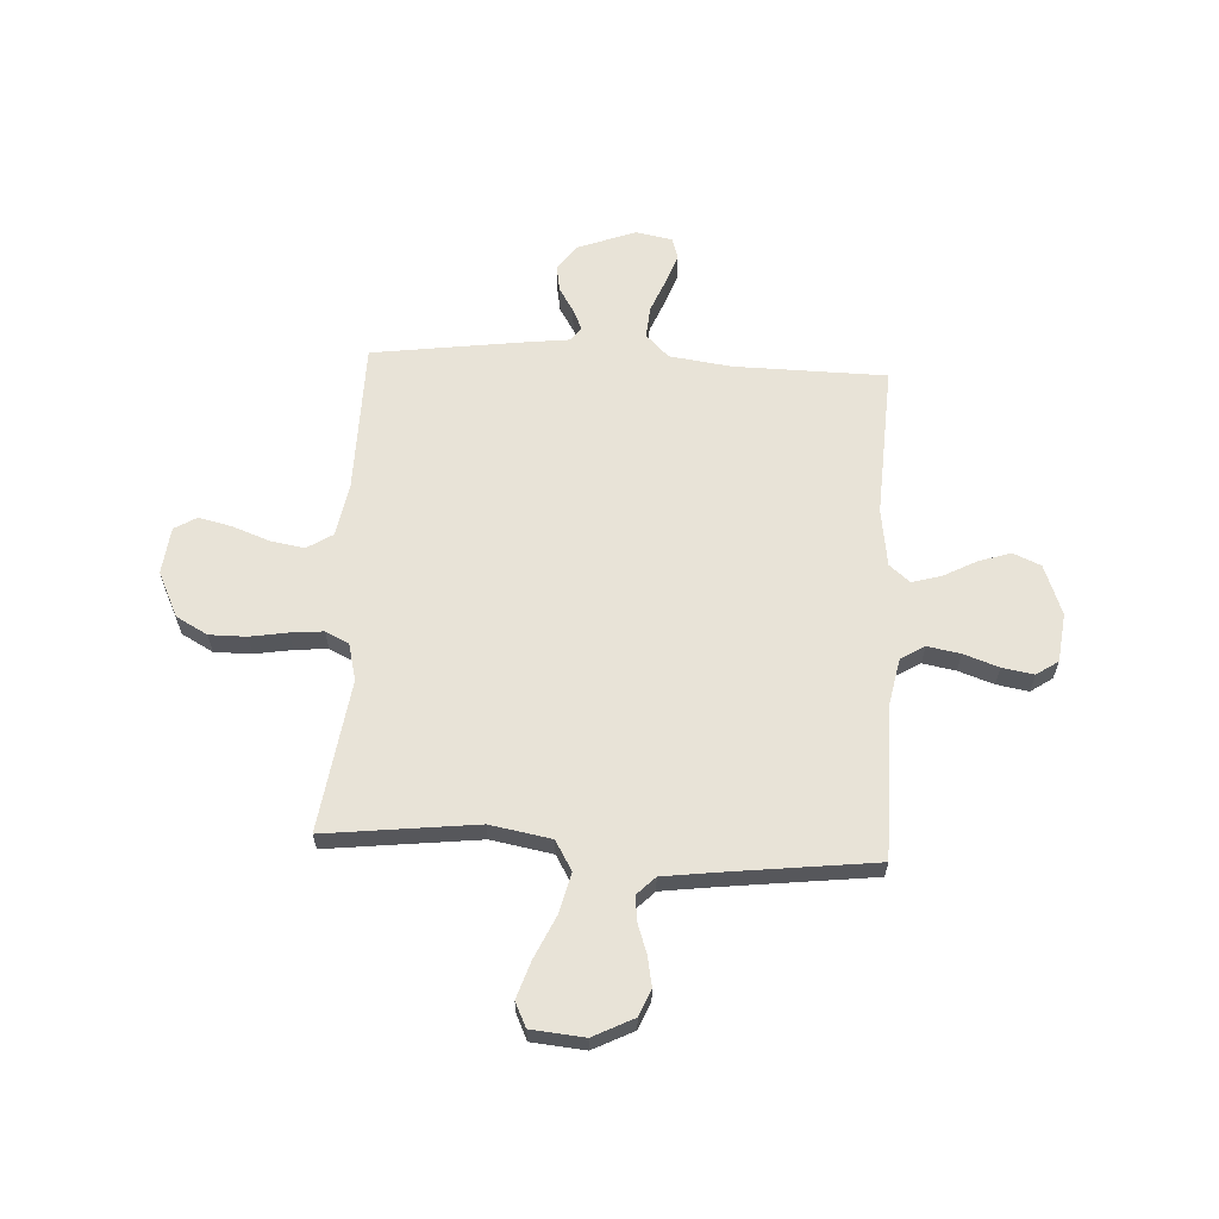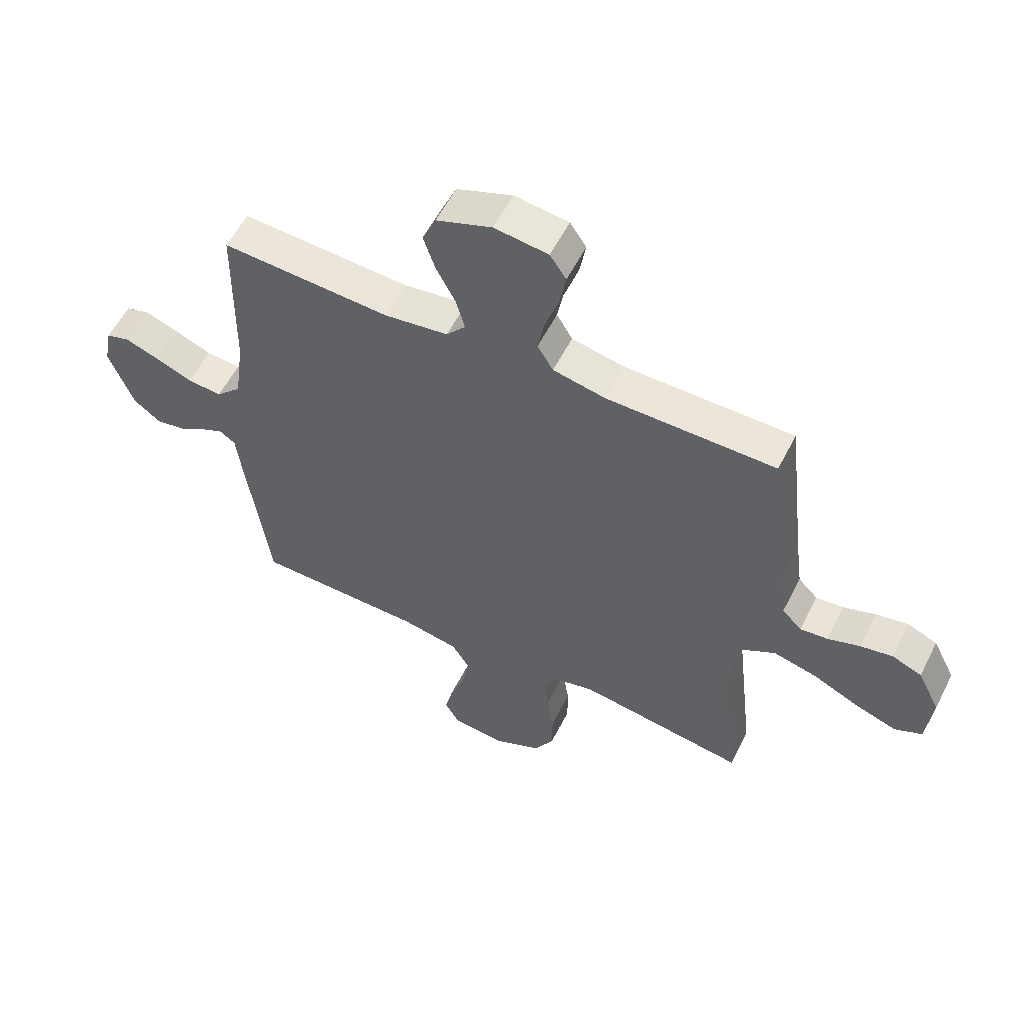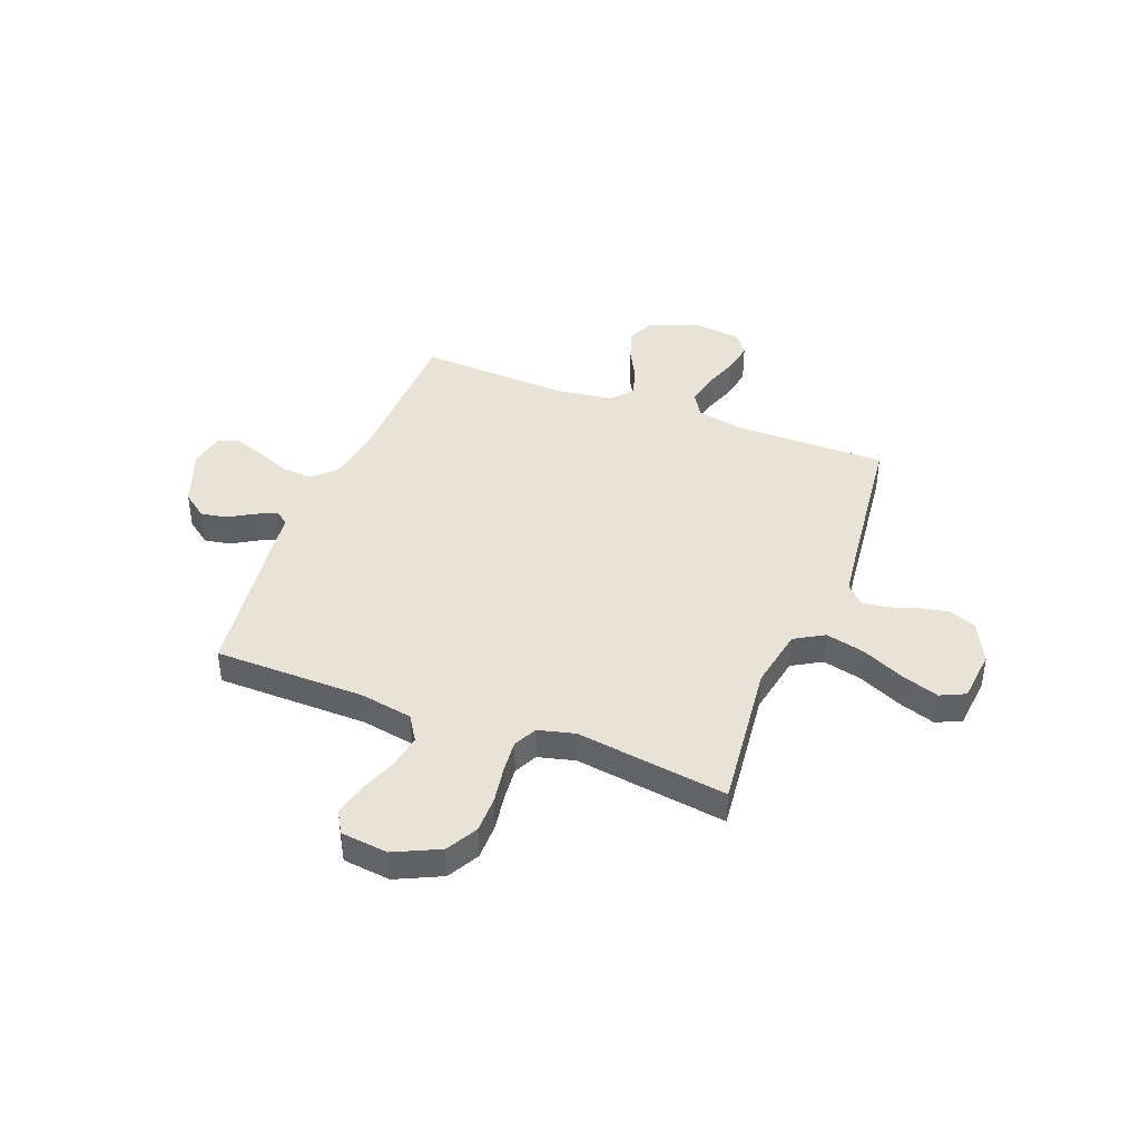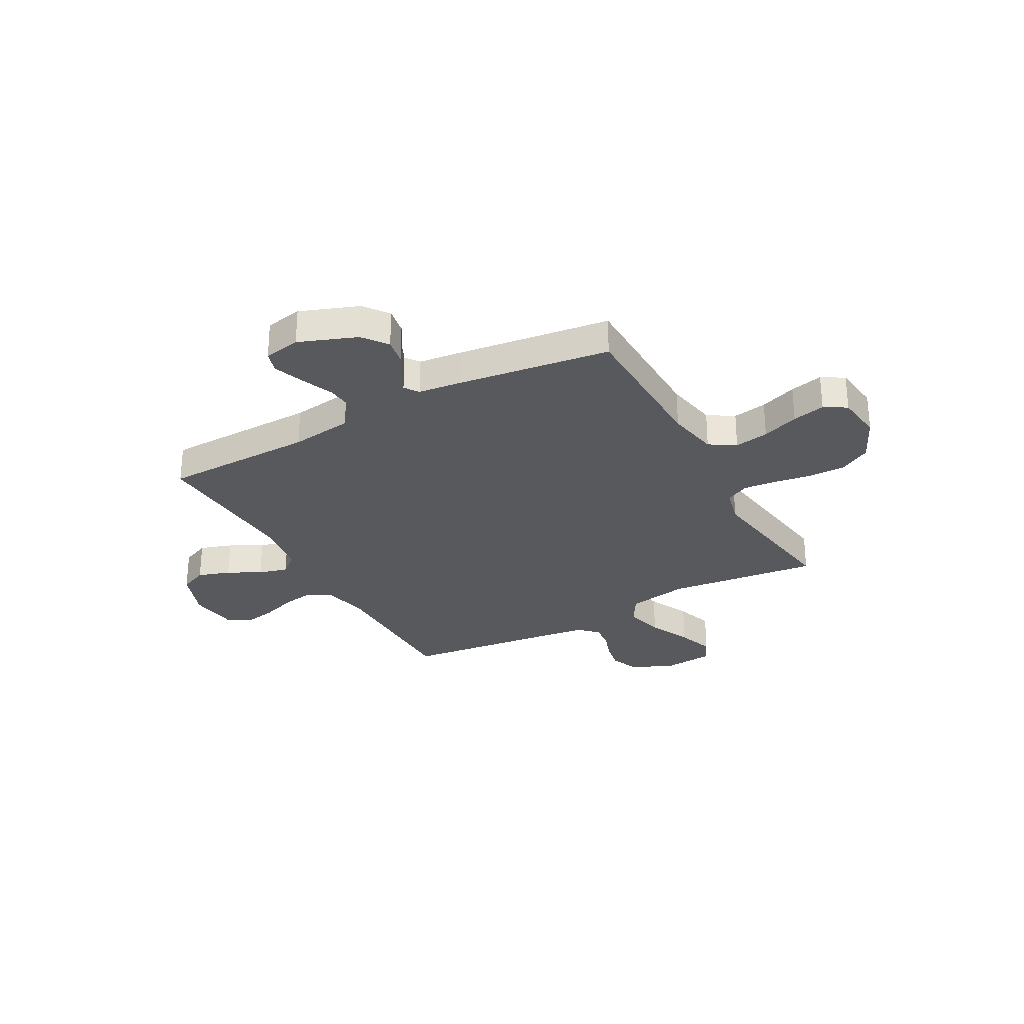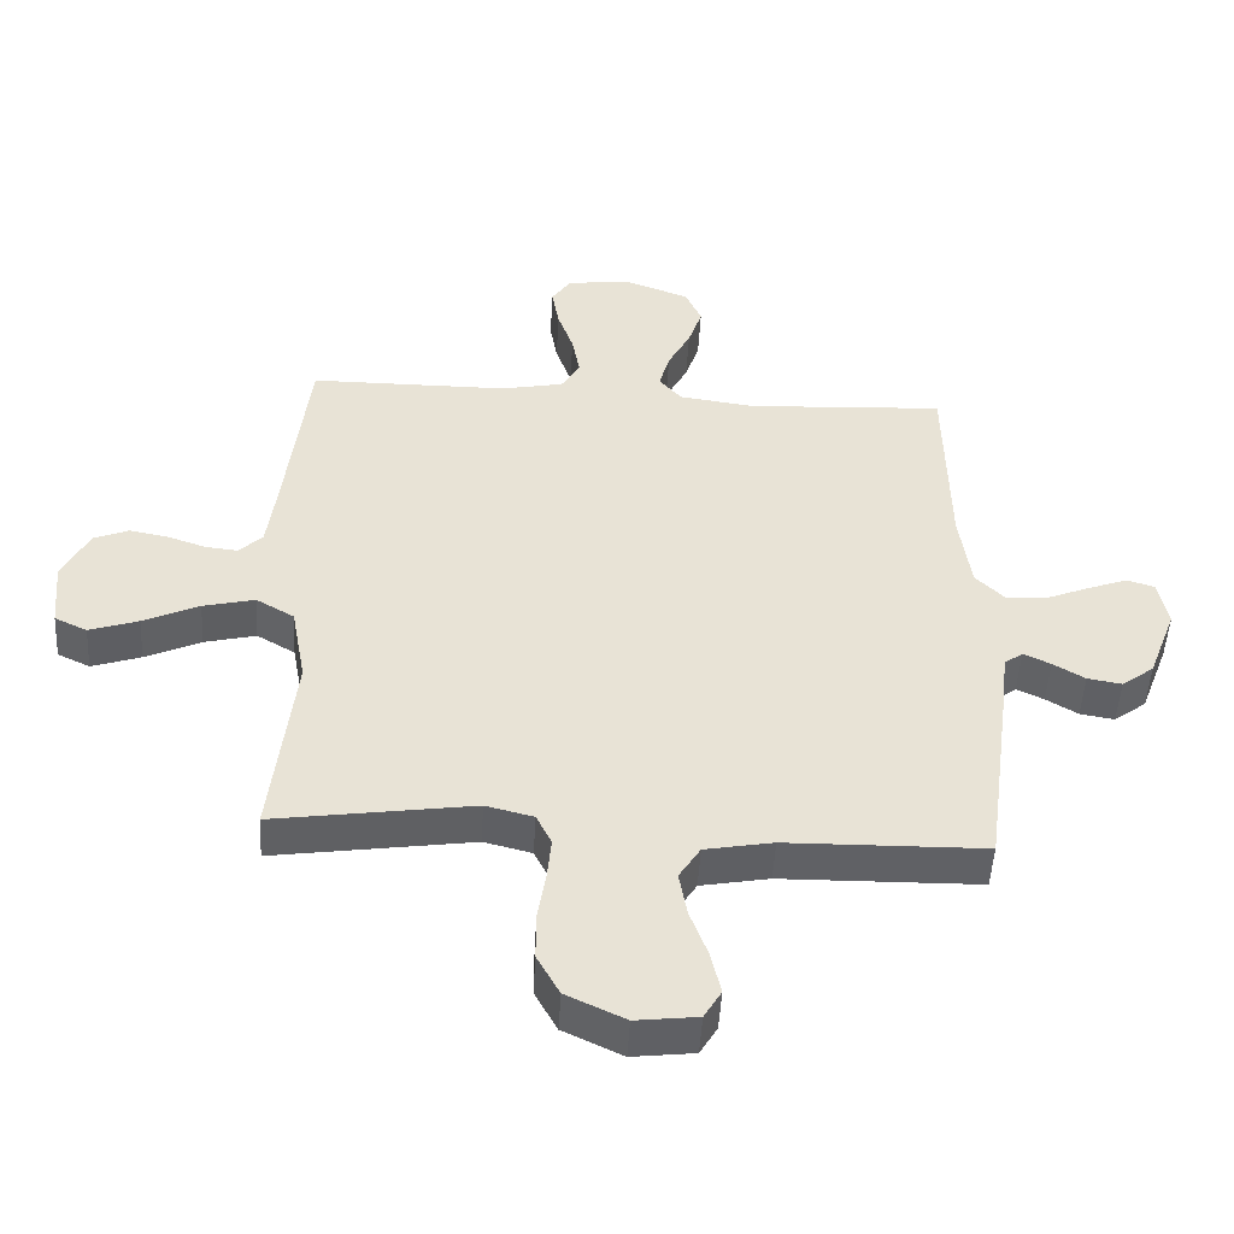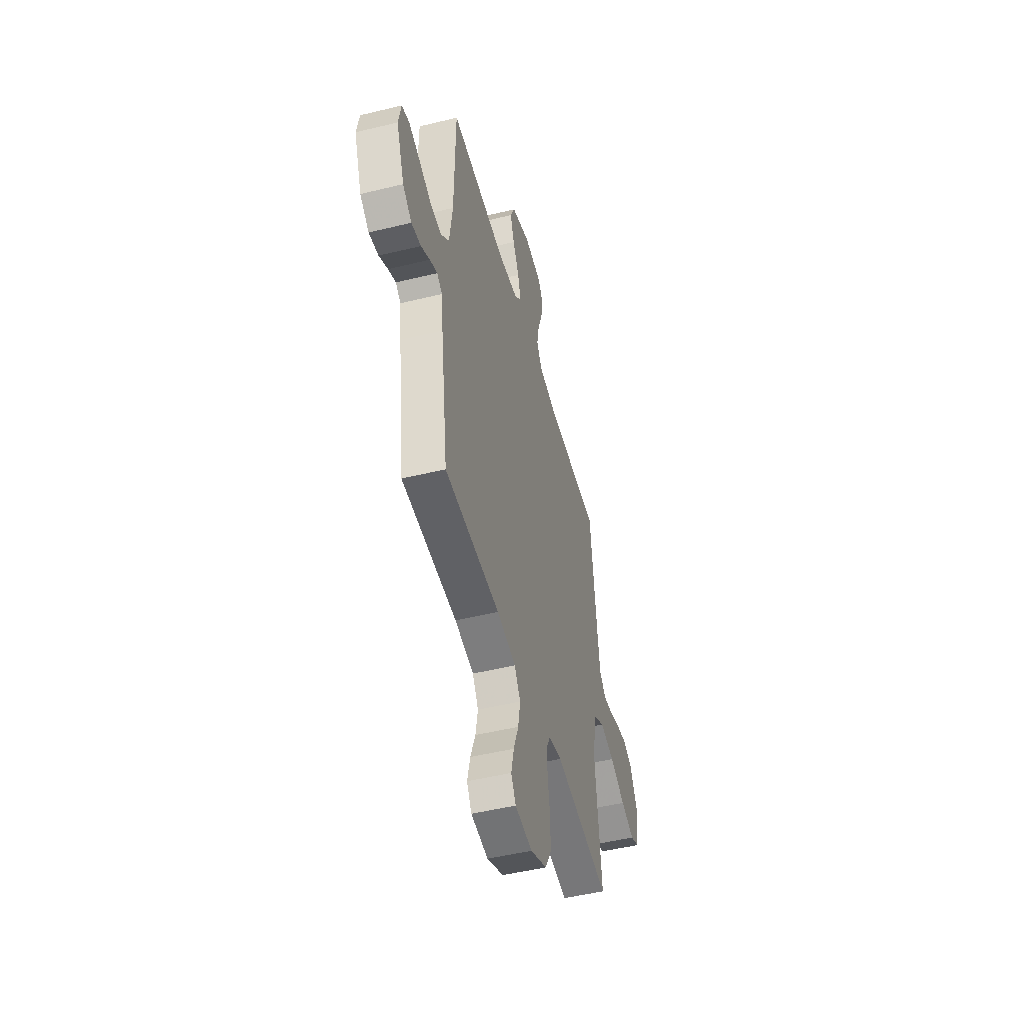
<metadata>
{"format":"obj","ext":"obj","renderer":"f3d","projection":"perspective","resolution":1024,"background":"white","views":[{"elev":62.4,"azim":-87.0,"up":"+Y"},{"elev":57.0,"azim":-153.3,"up":"+Z"},{"elev":41.4,"azim":-159.0,"up":"+Y"},{"elev":-29.0,"azim":118.8,"up":"+Y"},{"elev":-49.3,"azim":-3.2,"up":"+Z"},{"elev":-49.4,"azim":105.1,"up":"+Z"}]}
</metadata>
<code>
v -0.5 0.07 0.5
v -0.2 0.07 0.501
v -0.106 0.07 0.52
v -0.078 0.07 0.567
v -0.09 0.07 0.632
v -0.114 0.07 0.701
v -0.125 0.07 0.764
v -0.096 0.07 0.807
v 0 0.07 0.819
v 0.099 0.07 0.782
v 0.123 0.07 0.727
v 0.102 0.07 0.663
v 0.068 0.07 0.598
v 0.052 0.07 0.54
v 0.086 0.07 0.5
v 0.2 0.07 0.484
v 0.5 0.07 0.5
v 0.505 0.07 0.2
v 0.522 0.07 0.077
v 0.567 0.07 0.032
v 0.629 0.07 0.037
v 0.695 0.07 0.064
v 0.755 0.07 0.086
v 0.797 0.07 0.073
v 0.811 0.07 0
v 0.768 0.07 -0.114
v 0.719 0.07 -0.151
v 0.667 0.07 -0.142
v 0.619 0.07 -0.113
v 0.578 0.07 -0.094
v 0.55 0.07 -0.114
v 0.54 0.07 -0.2
v 0.5 0.07 -0.5
v 0.2 0.07 -0.505
v 0.097 0.07 -0.524
v 0.065 0.07 -0.575
v 0.077 0.07 -0.643
v 0.104 0.07 -0.716
v 0.119 0.07 -0.781
v 0.093 0.07 -0.825
v 0 0.07 -0.836
v -0.089 0.07 -0.794
v -0.123 0.07 -0.732
v -0.123 0.07 -0.659
v -0.111 0.07 -0.585
v -0.105 0.07 -0.52
v -0.128 0.07 -0.474
v -0.2 0.07 -0.456
v -0.5 0.07 -0.5
v -0.466 0.07 -0.2
v -0.488 0.07 -0.079
v -0.546 0.07 -0.045
v -0.624 0.07 -0.064
v -0.708 0.07 -0.103
v -0.782 0.07 -0.128
v -0.831 0.07 -0.105
v -0.841 0.07 0
v -0.801 0.07 0.08
v -0.748 0.07 0.102
v -0.69 0.07 0.091
v -0.632 0.07 0.071
v -0.583 0.07 0.066
v -0.548 0.07 0.101
v -0.535 0.07 0.2
v -0.5 0 0.5
v -0.2 0 0.501
v -0.106 0 0.52
v -0.078 0 0.567
v -0.09 0 0.632
v -0.114 0 0.701
v -0.125 0 0.764
v -0.096 0 0.807
v 0 0 0.819
v 0.099 0 0.782
v 0.123 0 0.727
v 0.102 0 0.663
v 0.068 0 0.598
v 0.052 0 0.54
v 0.086 0 0.5
v 0.2 0 0.484
v 0.5 0 0.5
v 0.505 0 0.2
v 0.522 0 0.077
v 0.567 0 0.032
v 0.629 0 0.037
v 0.695 0 0.064
v 0.755 0 0.086
v 0.797 0 0.073
v 0.811 0 0
v 0.768 0 -0.114
v 0.719 0 -0.151
v 0.667 0 -0.142
v 0.619 0 -0.113
v 0.578 0 -0.094
v 0.55 0 -0.114
v 0.54 0 -0.2
v 0.5 0 -0.5
v 0.2 0 -0.505
v 0.097 0 -0.524
v 0.065 0 -0.575
v 0.077 0 -0.643
v 0.104 0 -0.716
v 0.119 0 -0.781
v 0.093 0 -0.825
v 0 0 -0.836
v -0.089 0 -0.794
v -0.123 0 -0.732
v -0.123 0 -0.659
v -0.111 0 -0.585
v -0.105 0 -0.52
v -0.128 0 -0.474
v -0.2 0 -0.456
v -0.5 0 -0.5
v -0.466 0 -0.2
v -0.488 0 -0.079
v -0.546 0 -0.045
v -0.624 0 -0.064
v -0.708 0 -0.103
v -0.782 0 -0.128
v -0.831 0 -0.105
v -0.841 0 0
v -0.801 0 0.08
v -0.748 0 0.102
v -0.69 0 0.091
v -0.632 0 0.071
v -0.583 0 0.066
v -0.548 0 0.101
v -0.535 0 0.2
f 58 59 60 61
f 58 61 62
f 57 58 62
f 56 57 62
f 53 54 55 56
f 52 53 56 62
f 51 52 62 63
f 48 49 50
f 47 48 50 51
f 42 43 44 45
f 42 45 46
f 41 42 46
f 40 41 46
f 37 38 39 40
f 36 37 40 46
f 35 36 46 47
f 31 32 33 34
f 31 34 35 47
f 26 27 28 29
f 26 29 30
f 25 26 30
f 24 25 30
f 21 22 23 24
f 21 24 30 31
f 16 17 18
f 15 16 18 19
f 10 11 12 13
f 10 13 14
f 9 10 14
f 8 9 14
f 5 6 7 8
f 4 5 8 14
f 3 4 14 15
f 64 1 2
f 20 21 31 47
f 47 51 63 64
f 19 20 47 64
f 15 19 64
f 2 3 15 64
f 125 124 123 122
f 126 125 122
f 126 122 121
f 126 121 120
f 120 119 118 117
f 126 120 117 116
f 127 126 116 115
f 114 113 112
f 115 114 112 111
f 109 108 107 106
f 110 109 106
f 110 106 105
f 110 105 104
f 104 103 102 101
f 110 104 101 100
f 111 110 100 99
f 98 97 96 95
f 111 99 98 95
f 93 92 91 90
f 94 93 90
f 94 90 89
f 94 89 88
f 88 87 86 85
f 95 94 88 85
f 82 81 80
f 83 82 80 79
f 77 76 75 74
f 78 77 74
f 78 74 73
f 78 73 72
f 72 71 70 69
f 78 72 69 68
f 79 78 68 67
f 66 65 128
f 111 95 85 84
f 128 127 115 111
f 128 111 84 83
f 128 83 79
f 128 79 67 66
f 1 65 66 2
f 2 66 67 3
f 3 67 68 4
f 4 68 69 5
f 5 69 70 6
f 6 70 71 7
f 7 71 72 8
f 8 72 73 9
f 9 73 74 10
f 10 74 75 11
f 11 75 76 12
f 12 76 77 13
f 13 77 78 14
f 14 78 79 15
f 15 79 80 16
f 16 80 81 17
f 17 81 82 18
f 18 82 83 19
f 19 83 84 20
f 20 84 85 21
f 21 85 86 22
f 22 86 87 23
f 23 87 88 24
f 24 88 89 25
f 25 89 90 26
f 26 90 91 27
f 27 91 92 28
f 28 92 93 29
f 29 93 94 30
f 30 94 95 31
f 31 95 96 32
f 32 96 97 33
f 33 97 98 34
f 34 98 99 35
f 35 99 100 36
f 36 100 101 37
f 37 101 102 38
f 38 102 103 39
f 39 103 104 40
f 40 104 105 41
f 41 105 106 42
f 42 106 107 43
f 43 107 108 44
f 44 108 109 45
f 45 109 110 46
f 46 110 111 47
f 47 111 112 48
f 48 112 113 49
f 49 113 114 50
f 50 114 115 51
f 51 115 116 52
f 52 116 117 53
f 53 117 118 54
f 54 118 119 55
f 55 119 120 56
f 56 120 121 57
f 57 121 122 58
f 58 122 123 59
f 59 123 124 60
f 60 124 125 61
f 61 125 126 62
f 62 126 127 63
f 63 127 128 64
f 64 128 65 1

</code>
